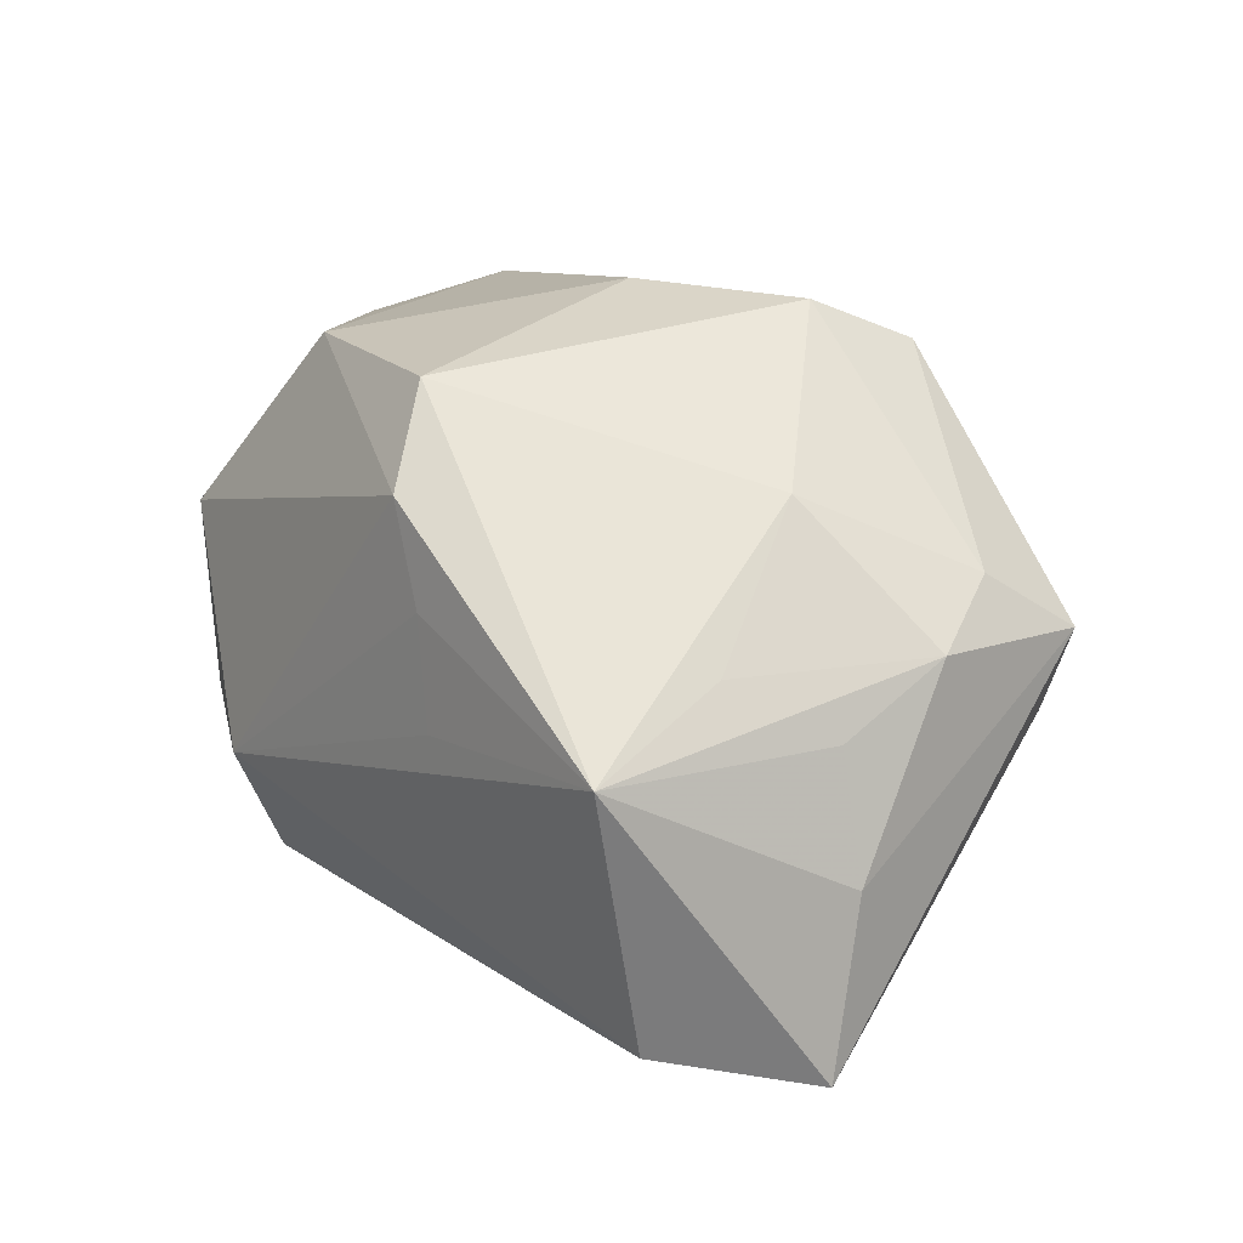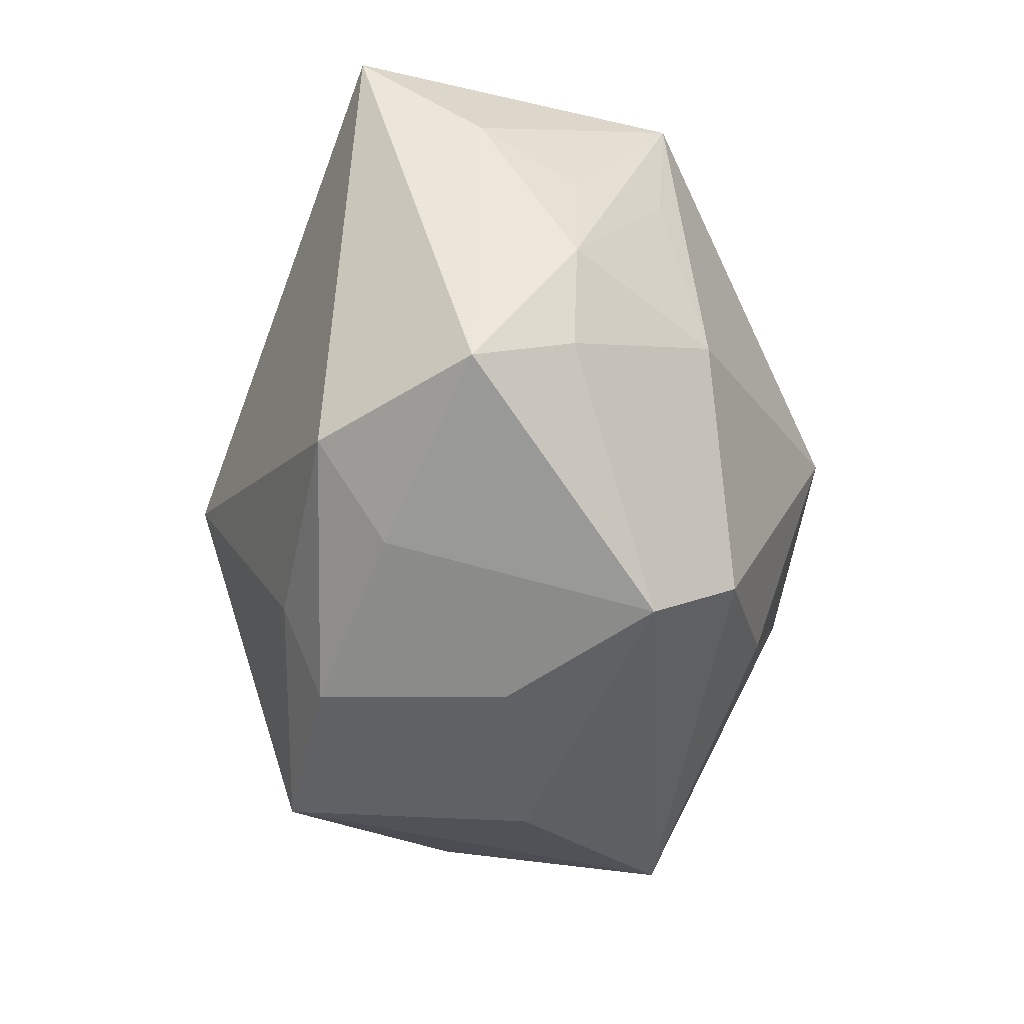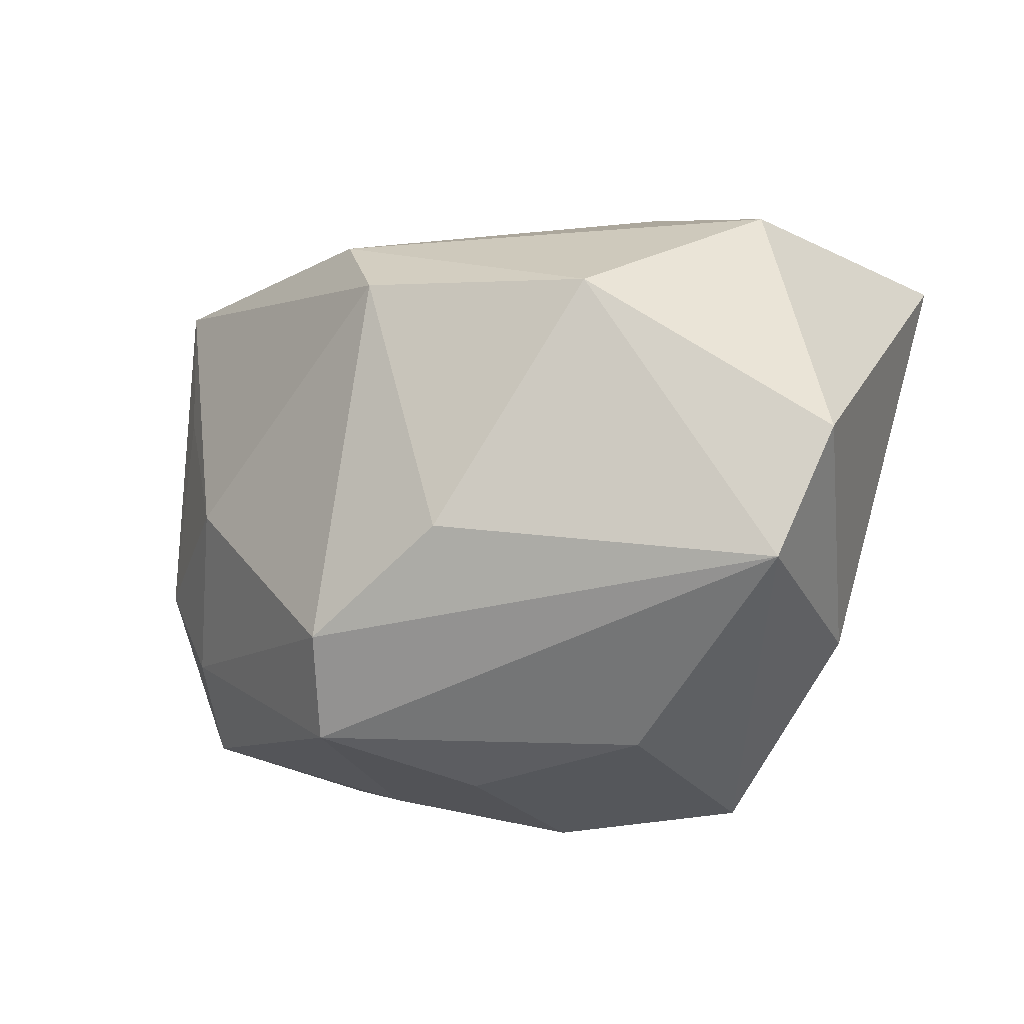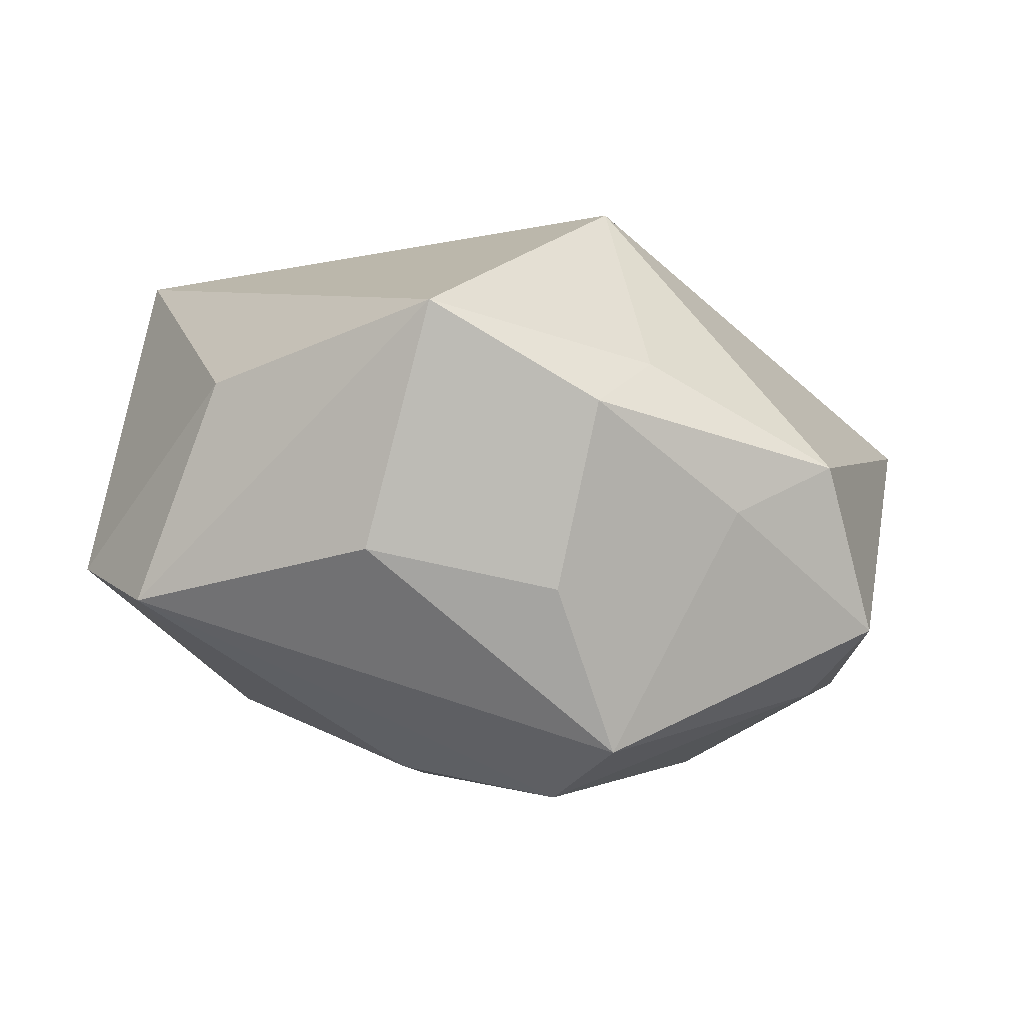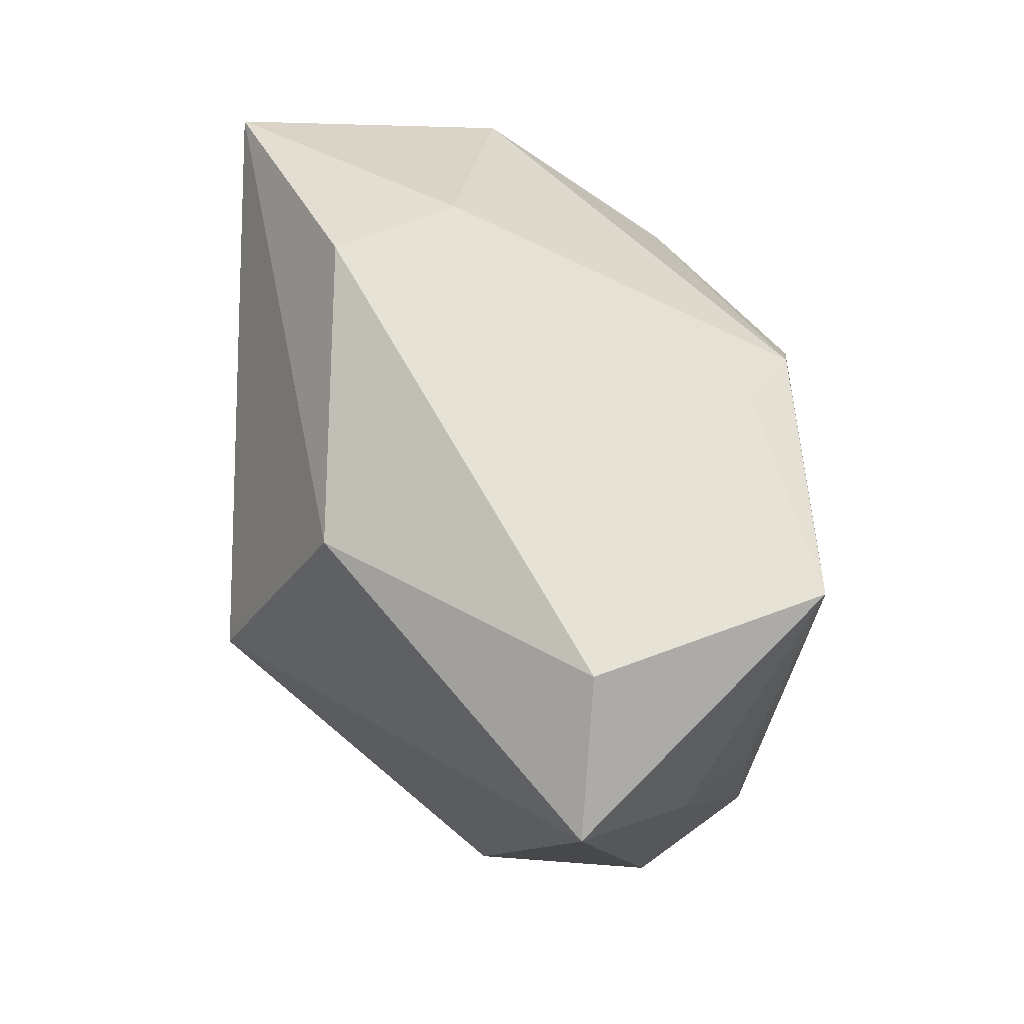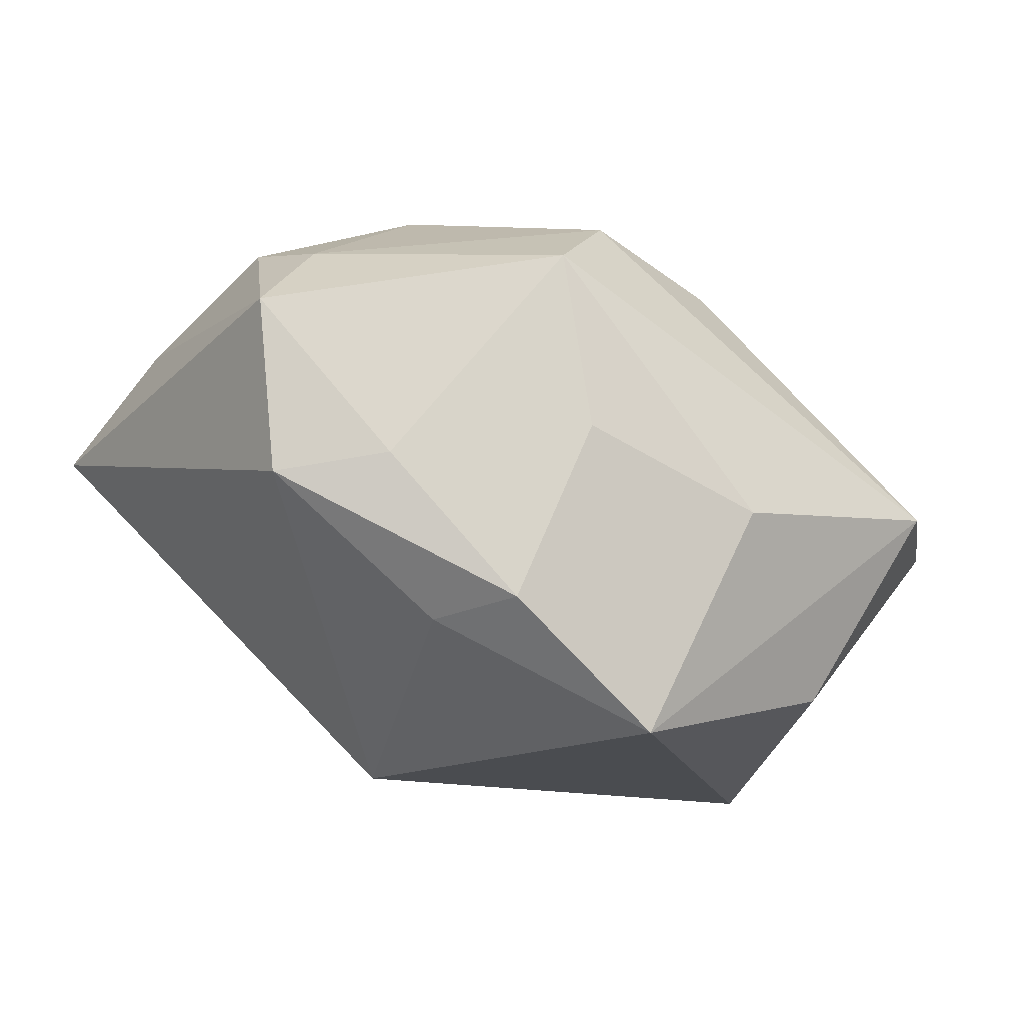
<metadata>
{"format":"obj","ext":"obj","renderer":"f3d","projection":"perspective","resolution":1024,"background":"white","views":[{"elev":59.5,"azim":-136.9,"up":"+Z"},{"elev":-48.0,"azim":-61.3,"up":"+Y"},{"elev":-32.5,"azim":52.9,"up":"+Y"},{"elev":-77.9,"azim":-169.6,"up":"+Y"},{"elev":64.2,"azim":-89.7,"up":"+Y"},{"elev":-12.8,"azim":-21.4,"up":"+Z"}]}
</metadata>
<code>
v 0.0444 -0.01236 -0.004137
v -0.0003327 -0.0254 0.02528
v 0.01324 0.03131 -0.01752
v -0.03377 -0.02155 -0.002713
v 0.01564 0.00621 0.03058
v 0.03317 0.002413 0.01702
v -0.03105 0.005845 0.02463
v 0.01835 0.03111 -0.005715
v 0.03733 -0.02414 -0.002453
v -0.03867 0.01163 0.01753
v 0.02534 -0.02152 -0.02235
v -0.01641 -0.0005489 -0.03001
v -0.004828 -0.03318 0.001843
v -0.01196 -0.03121 -0.01536
v 0.009475 0.01557 0.02932
v 0.039 0.01572 -0.00204
v -0.02355 -0.02697 -0.001102
v -0.03288 0.03131 0.007944
v -0.02156 0.02449 0.03058
v -0.01467 -0.006177 0.03058
v -0.0161 0.02406 -0.01797
v 0.01476 -0.01848 0.02151
v 0.002226 -0.03058 -0.02776
v 0.03657 0.02016 -0.02921
v 0.01265 -0.03317 -0.005485
v -0.02172 0.01017 0.02948
v -0.02838 -0.01565 0.02227
v -0.007271 -0.03194 0.01948
v -0.04565 0.02225 0.006953
v -0.03529 -0.02073 0.01503
v -0.03182 -0.006094 0.02458
v 0.00225 0.02042 0.0248
v -0.003582 0.02555 0.01815
v -0.01768 -0.02323 -0.01667
f 4 29 12
f 12 24 23
f 12 29 21
f 21 24 12
f 34 4 12
f 12 23 34
f 14 23 13
f 4 34 14
f 14 34 23
f 24 8 16
f 13 23 25
f 23 9 25
f 11 23 24
f 11 9 23
f 18 21 29
f 29 19 18
f 18 19 8
f 24 21 3
f 3 8 24
f 21 18 3
f 3 18 8
f 29 4 30
f 5 19 20
f 5 22 6
f 6 22 9
f 24 16 1
f 1 11 24
f 9 11 1
f 1 6 9
f 16 6 1
f 15 19 5
f 15 16 8
f 5 6 15
f 15 6 16
f 10 19 29
f 29 30 10
f 4 14 17
f 17 30 4
f 27 30 28
f 13 25 28
f 30 17 28
f 28 25 9
f 28 14 13
f 28 17 14
f 26 20 19
f 32 15 8
f 19 15 32
f 31 30 27
f 31 10 30
f 27 20 31
f 20 26 31
f 31 26 19
f 2 20 27
f 27 28 2
f 2 22 5
f 5 20 2
f 9 22 2
f 2 28 9
f 8 19 33
f 33 32 8
f 19 32 33
f 19 10 7
f 7 31 19
f 10 31 7

</code>
